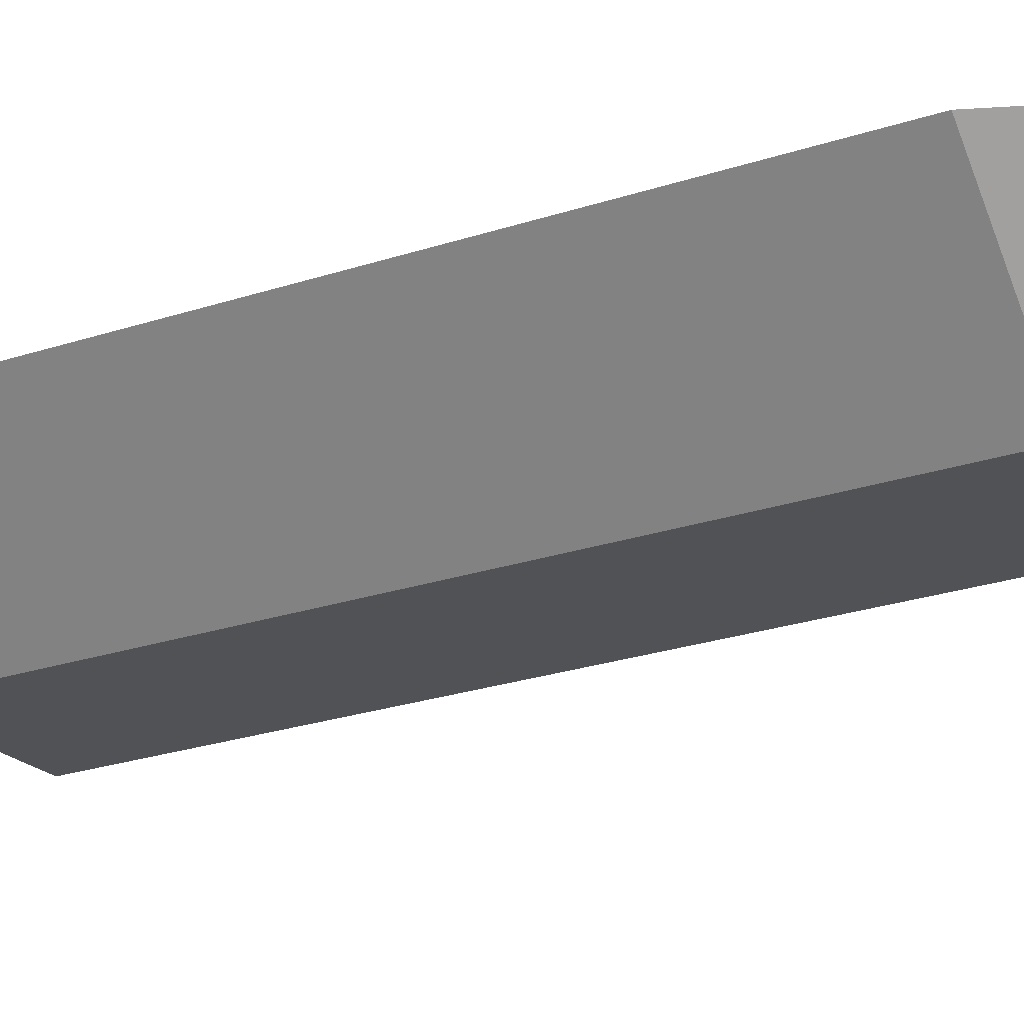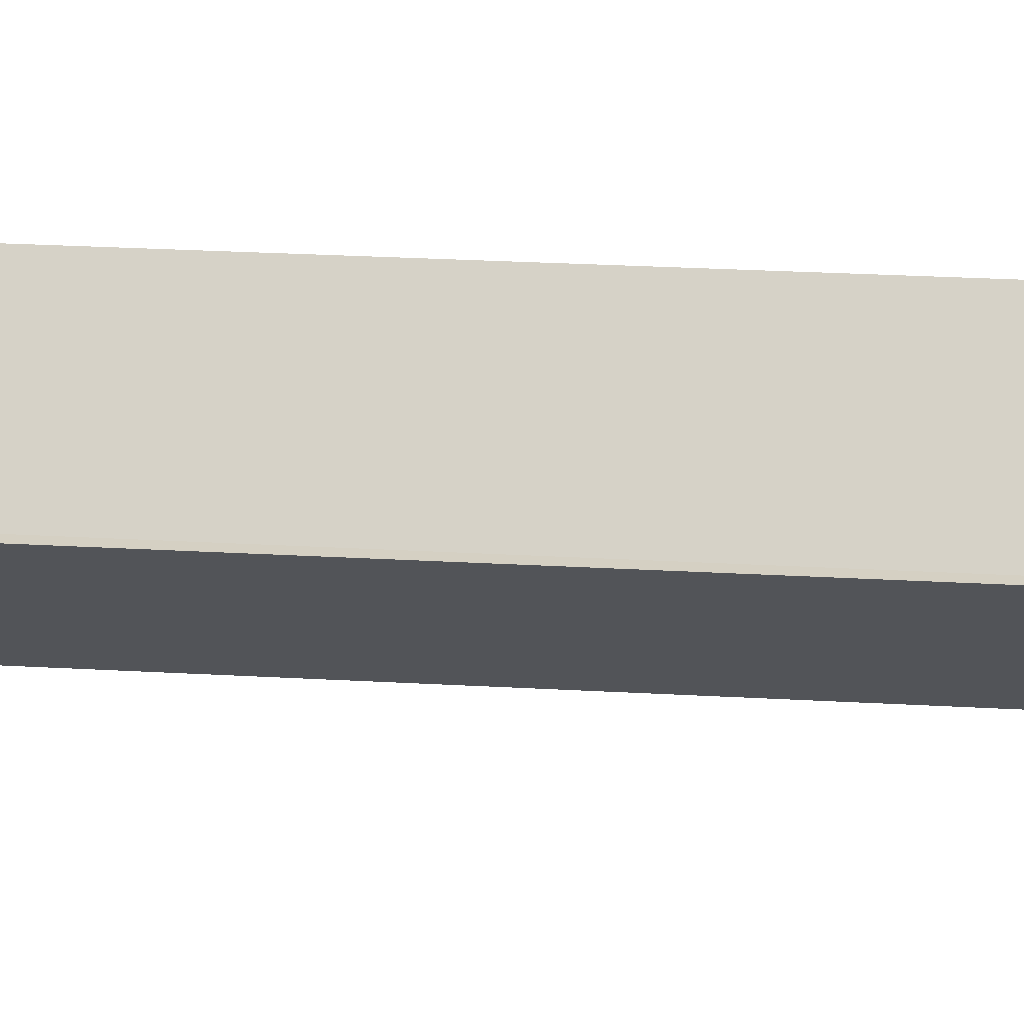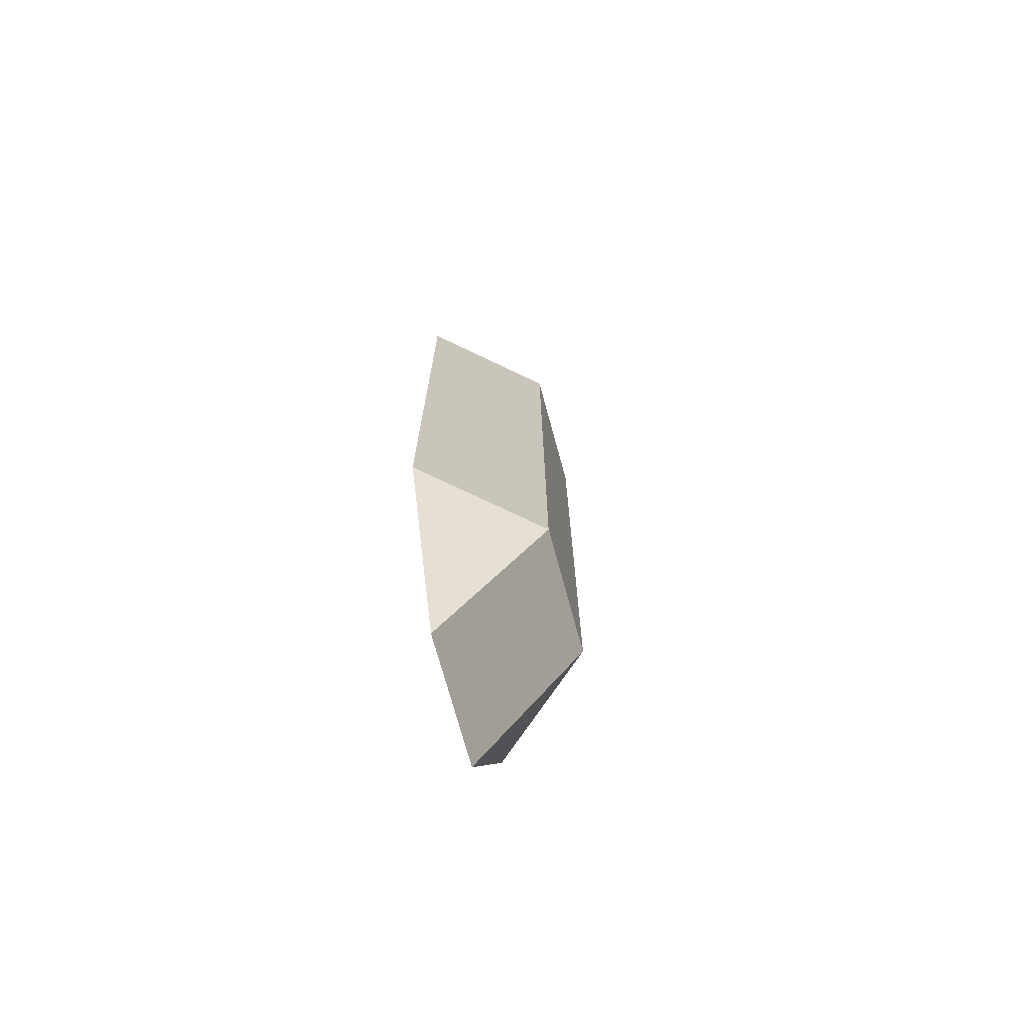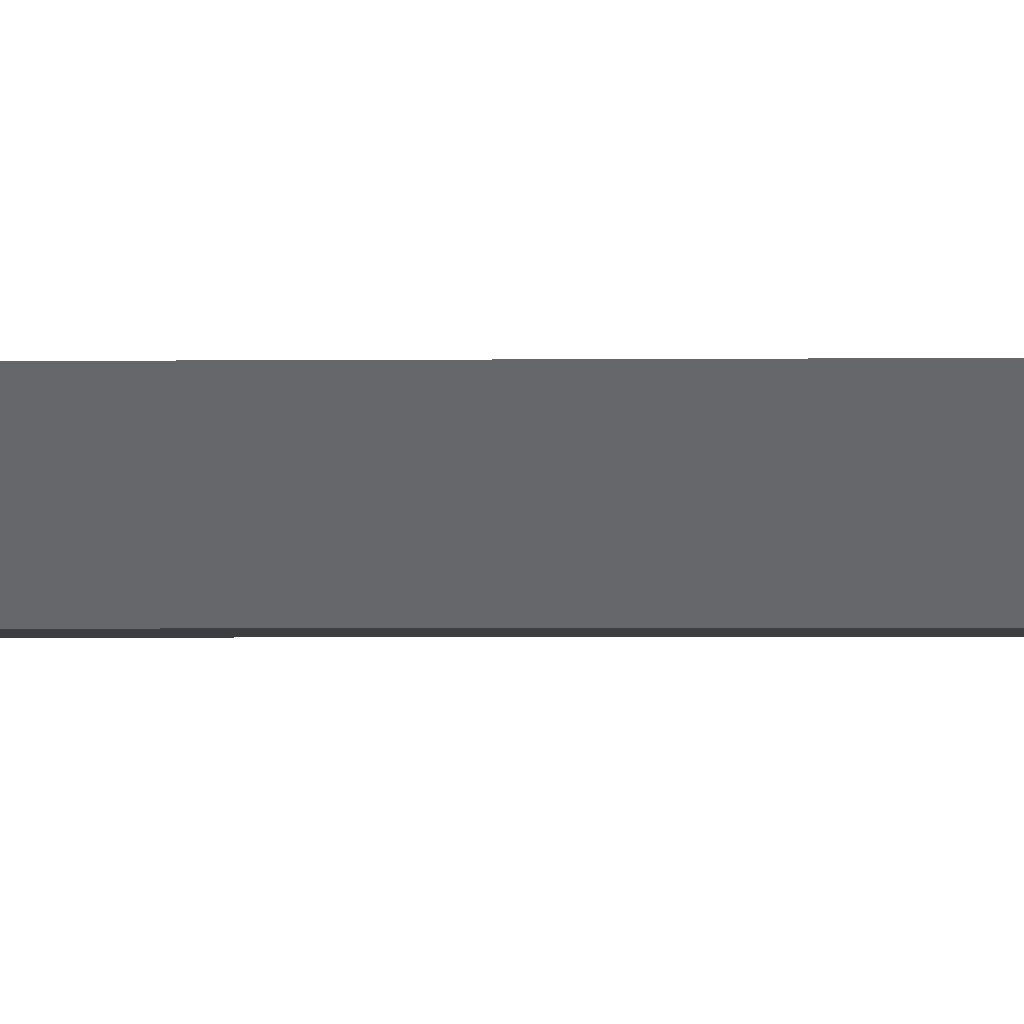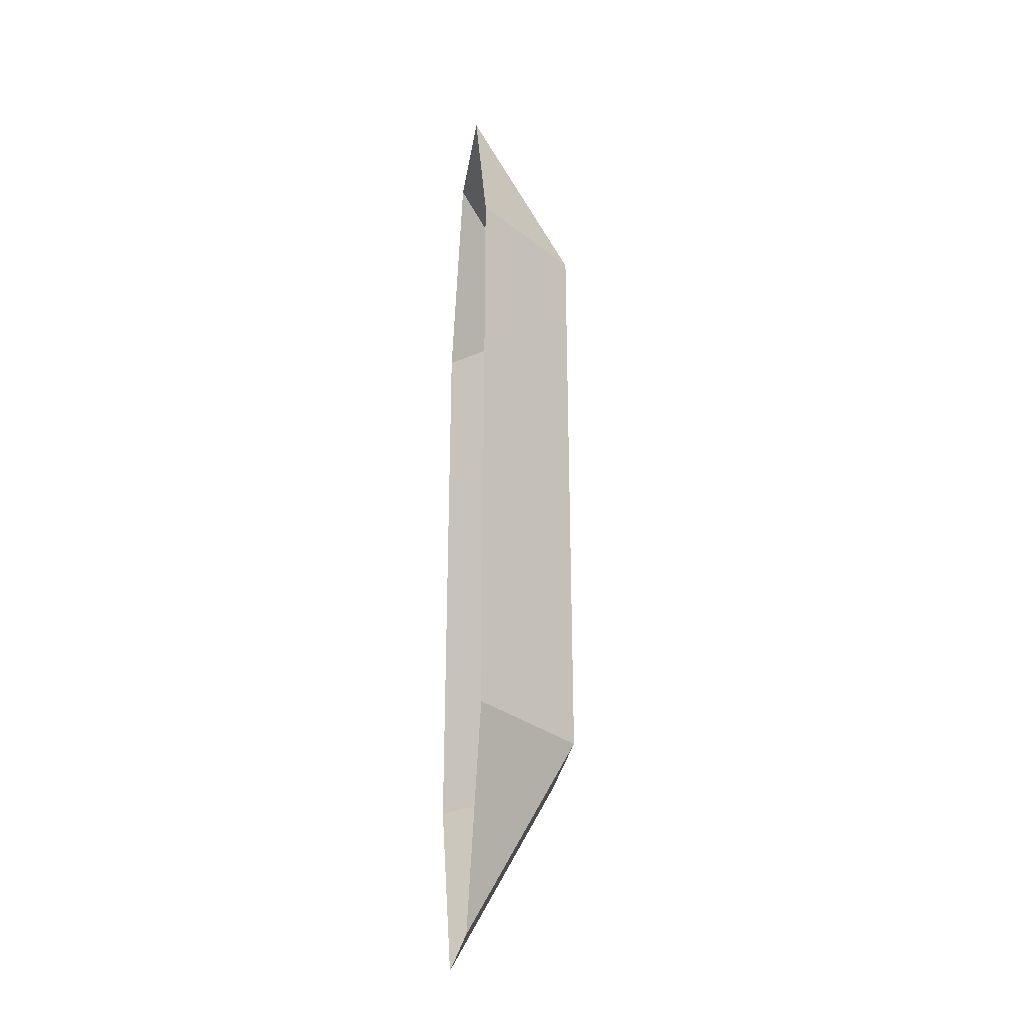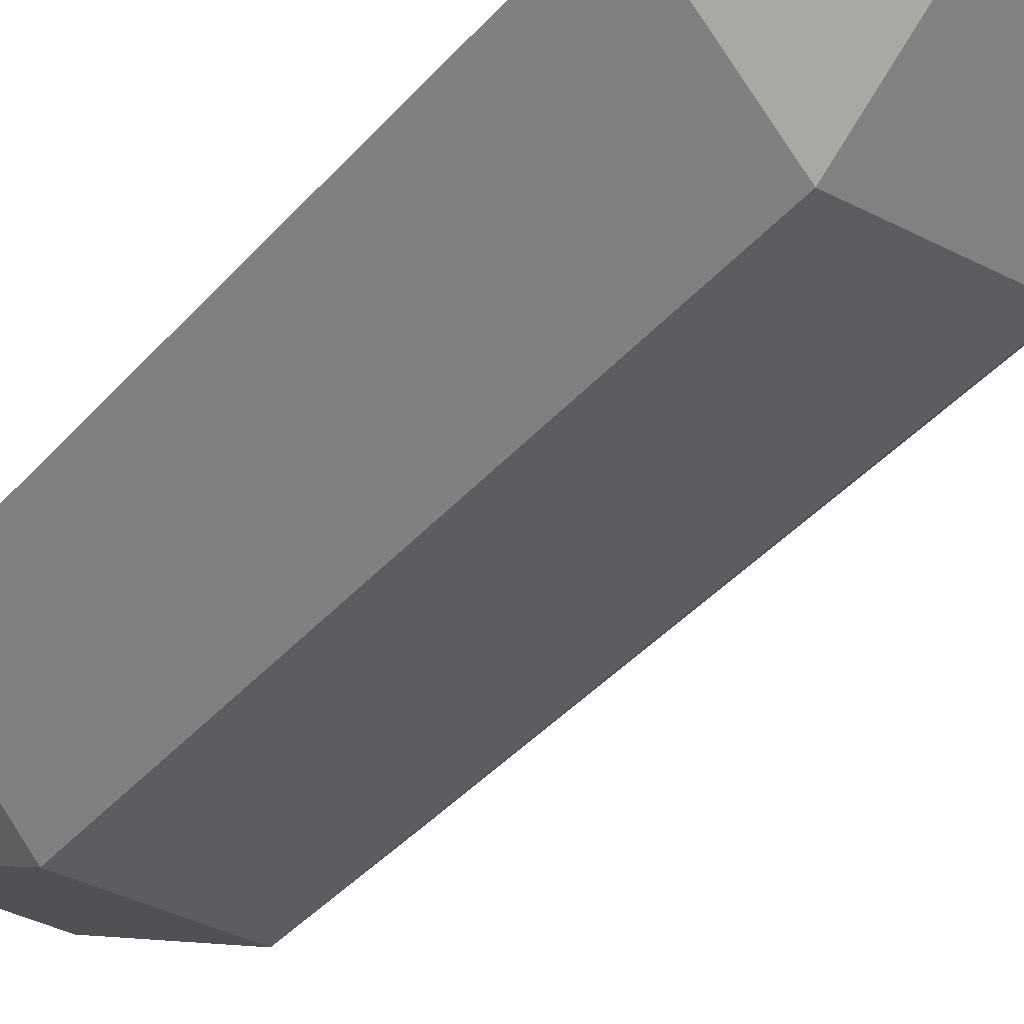
<metadata>
{"format":"obj","ext":"obj","renderer":"f3d","projection":"perspective","resolution":1024,"background":"white","views":[{"elev":-21.3,"azim":122.1,"up":"+Y"},{"elev":26.1,"azim":-84.8,"up":"+Y"},{"elev":-72.7,"azim":-74.7,"up":"+Z"},{"elev":-3.3,"azim":-88.0,"up":"+Y"},{"elev":-29.4,"azim":-98.6,"up":"+Z"},{"elev":-36.5,"azim":-34.6,"up":"+Y"}]}
</metadata>
<code>
v -45 -75 210
v -45 -75 -210
v 45 -75 -210
v 45 -75 210
v -45 0 -350
v 45 0 -350
v -45 0 350
v 45 0 350
v -110 0 210
v -110 0 -210
v 110 0 210
v 110 0 -210
f 8 4 11
f 7 1 9
f 6 3 12
f 5 2 10
f 1 2 3
f 3 4 1
f 5 2 3
f 3 6 5
f 7 1 4
f 4 8 7
f 9 1 2
f 2 10 9
f 11 4 3
f 3 12 11

</code>
